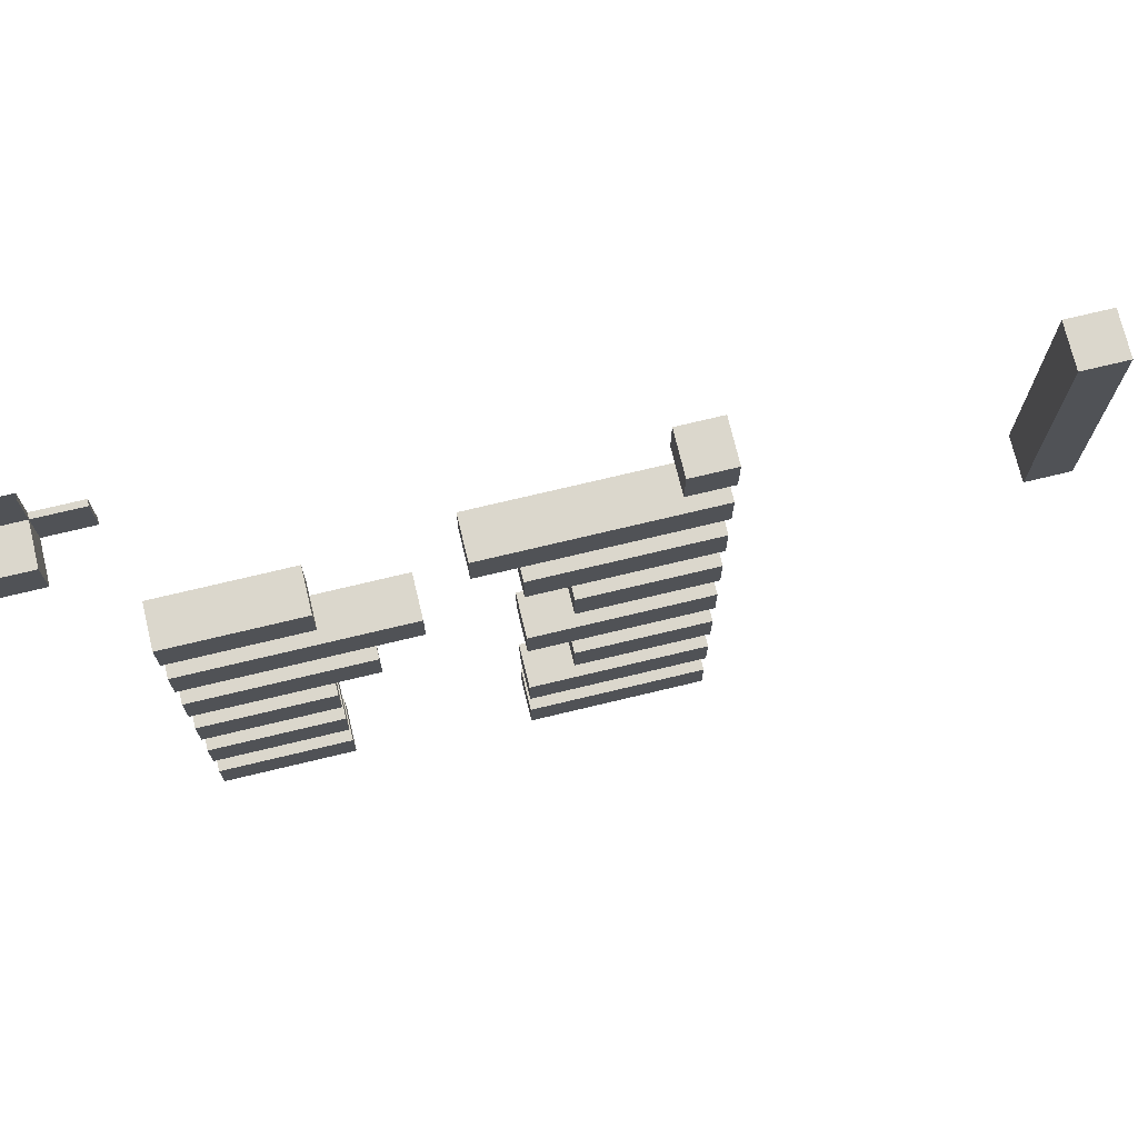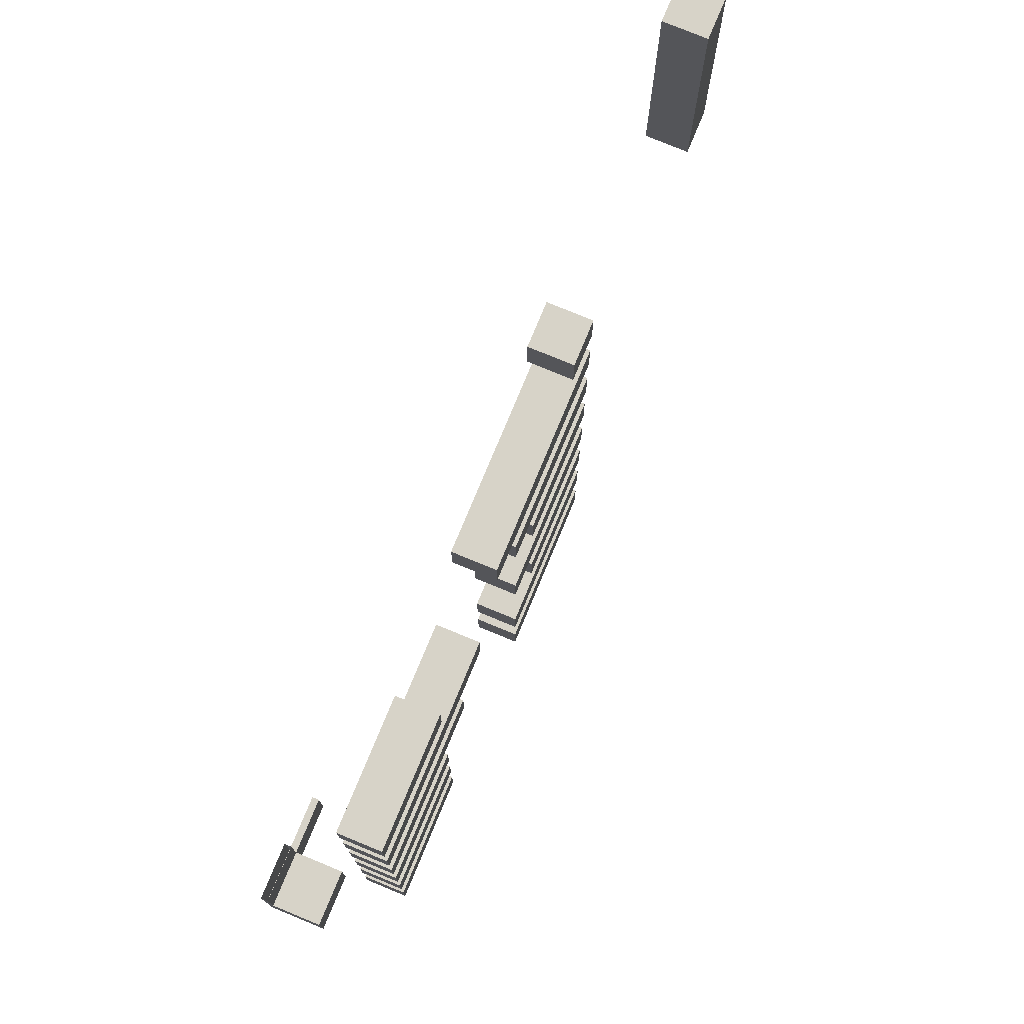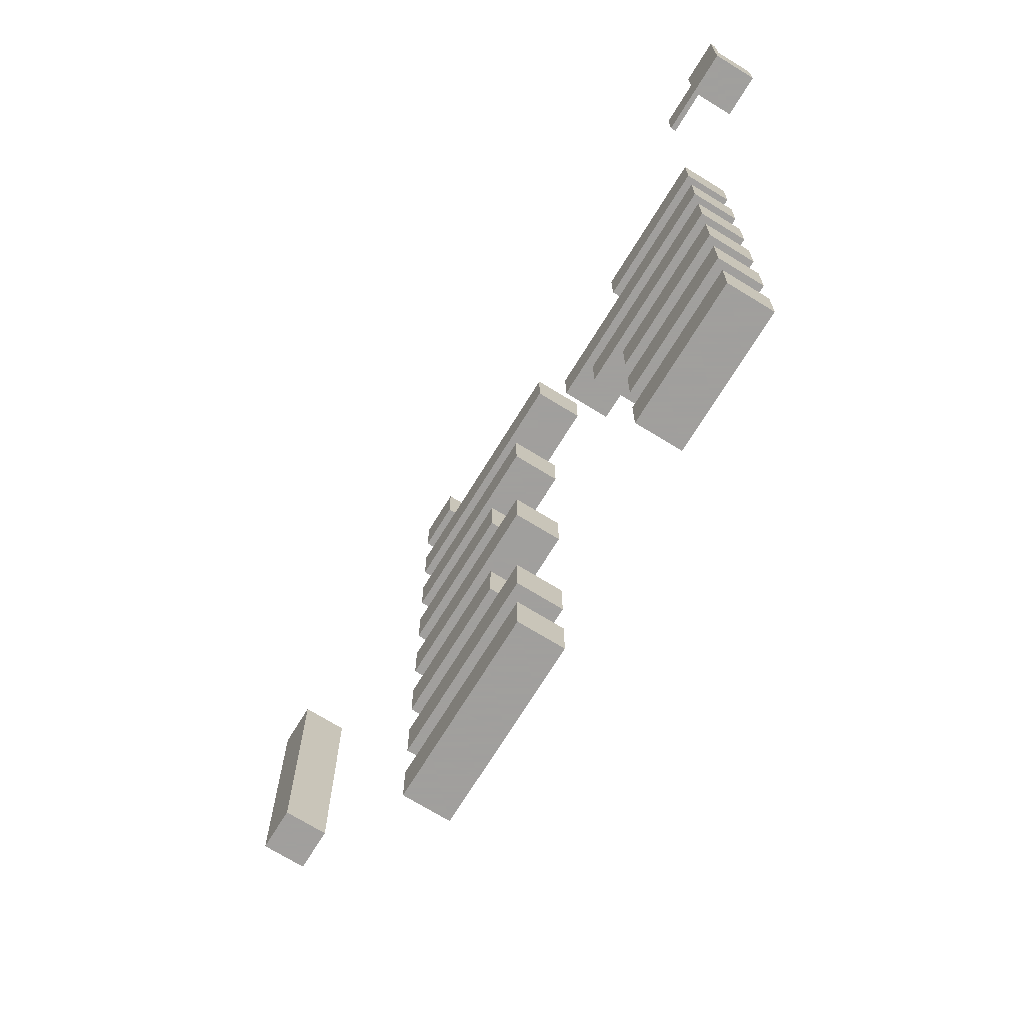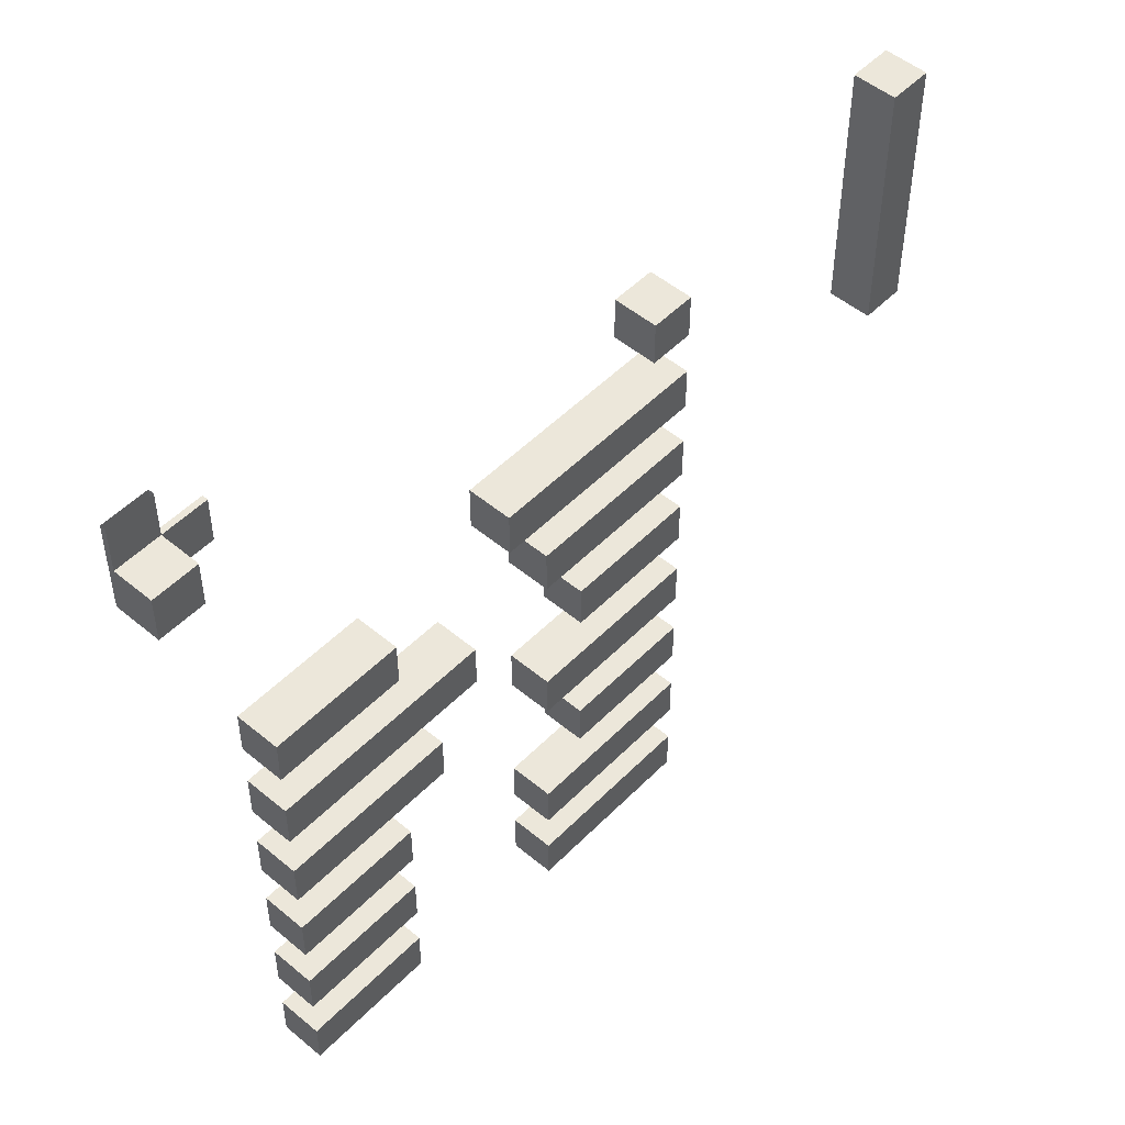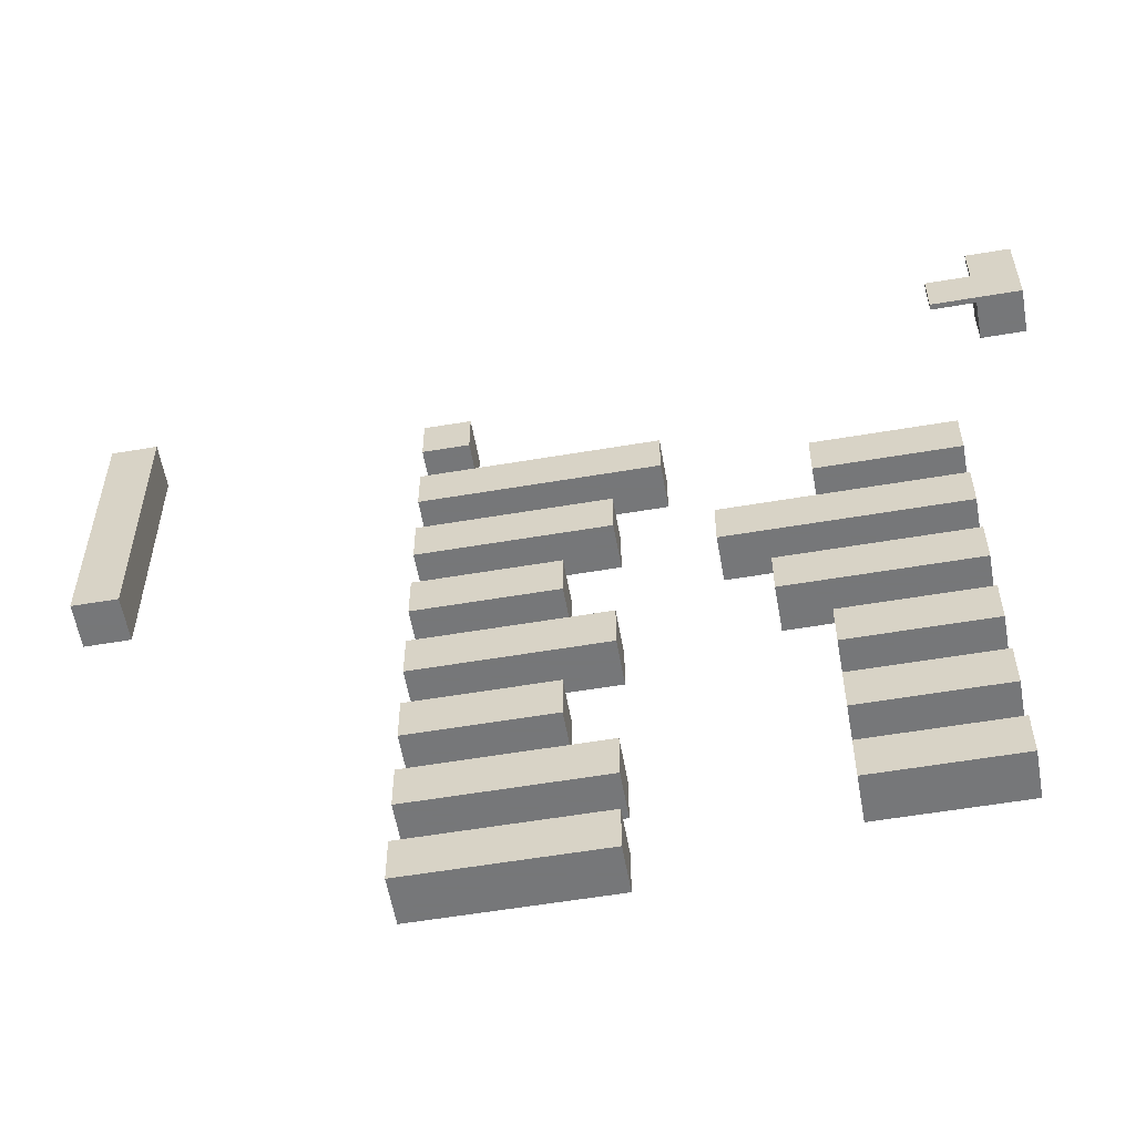
<metadata>
{"format":"obj","ext":"obj","renderer":"f3d","projection":"perspective","resolution":1024,"background":"white","views":[{"elev":73.1,"azim":166.5,"up":"+Z"},{"elev":76.6,"azim":112.5,"up":"+Z"},{"elev":-71.5,"azim":58.4,"up":"+Z"},{"elev":50.7,"azim":132.4,"up":"+Z"},{"elev":-57.1,"azim":10.0,"up":"+Z"}]}
</metadata>
<code>
v -3.5 0.5 -6.5
v -2.5 0.5 -6.5
v -2.5 0.5 -7.5
v -3.5 0.5 -7.5
v -2.5 -0.5 -7.5
v -3.5 -0.5 -7.5
v -3.5 -0.5 -6.5
v -2.5 -0.5 -6.5
v -3.5 0.5 -4.5
v -2.5 0.5 -4.5
v -2.5 0.5 -5.5
v -3.5 0.5 -5.5
v -2.5 -0.5 -5.5
v -3.5 -0.5 -5.5
v -3.5 -0.5 -4.5
v -2.5 -0.5 -4.5
v -3.5 0.5 -2.5
v -2.5 0.5 -2.5
v -2.5 0.5 -3.5
v -3.5 0.5 -3.5
v -2.5 -0.5 -3.5
v -3.5 -0.5 -3.5
v -3.5 -0.5 -2.5
v -2.5 -0.5 -2.5
v -3.5 0.5 -0.5
v -2.5 0.5 -0.5
v -2.5 0.5 -1.5
v -3.5 0.5 -1.5
v -2.5 -0.5 -1.5
v -3.5 -0.5 -1.5
v -3.5 -0.5 -0.5
v -2.5 -0.5 -0.5
v -3.5 0.5 1.5
v -2.5 0.5 1.5
v -2.5 0.5 0.5
v -3.5 0.5 0.5
v -2.5 -0.5 0.5
v -3.5 -0.5 0.5
v -3.5 -0.5 1.5
v -2.5 -0.5 1.5
v -10.5 0.5 3.5
v -9.5 0.5 3.5
v -9.5 0.5 2.5
v -10.5 0.5 2.5
v -9.5 -0.5 2.5
v -10.5 -0.5 2.5
v -10.5 -0.5 3.5
v -9.5 -0.5 3.5
v -3.5 0.5 3.5
v -2.5 0.5 3.5
v -2.5 0.5 2.5
v -3.5 0.5 2.5
v -2.5 -0.5 2.5
v -3.5 -0.5 2.5
v -3.5 -0.5 3.5
v -2.5 -0.5 3.5
v -10.5 0.5 4.5
v -9.5 0.5 4.5
v -10.5 -0.5 4.5
v -9.5 -0.5 4.5
v -10.5 0.5 5.5
v -9.5 0.5 5.5
v -10.5 -0.5 5.5
v -9.5 -0.5 5.5
v -3.5 0.5 5.5
v -2.5 0.5 5.5
v -2.5 0.5 4.5
v -3.5 0.5 4.5
v -2.5 -0.5 4.5
v -3.5 -0.5 4.5
v -3.5 -0.5 5.5
v -2.5 -0.5 5.5
v -10.5 0.5 6.5
v -9.5 0.5 6.5
v -10.5 -0.5 6.5
v -9.5 -0.5 6.5
v -10.5 0.5 7.5
v -9.5 0.5 7.5
v -10.5 -0.5 7.5
v -9.5 -0.5 7.5
v -3.5 0.5 7.5
v -2.5 0.5 7.5
v -2.5 0.5 6.5
v -3.5 0.5 6.5
v -2.5 -0.5 6.5
v -3.5 -0.5 6.5
v -3.5 -0.5 7.5
v -2.5 -0.5 7.5
v -10.5 0.5 8.5
v -9.5 0.5 8.5
v -9.5 0.5 7.5
v -10.5 0.5 7.5
v -10.5 -0.5 8.5
v -9.5 -0.5 8.5
v -10.5 -0.5 7.5
v -9.5 -0.5 7.5
v -2.5 0.5 -6.5
v -1.5 0.5 -6.5
v -1.5 0.5 -7.5
v -2.5 0.5 -7.5
v -1.5 -0.5 -7.5
v -2.5 -0.5 -7.5
v -2.5 -0.5 -6.5
v -1.5 -0.5 -6.5
v -0.5 0.5 -6.5
v -0.5 0.5 -7.5
v -0.5 -0.5 -7.5
v -0.5 -0.5 -6.5
v 0.5 0.5 -6.5
v 0.5 0.5 -7.5
v 0.5 -0.5 -7.5
v 0.5 -0.5 -6.5
v 4.5 0.5 -5.5
v 5.5 0.5 -5.5
v 5.5 0.5 -6.5
v 4.5 0.5 -6.5
v 5.5 -0.5 -6.5
v 4.5 -0.5 -6.5
v 4.5 -0.5 -5.5
v 5.5 -0.5 -5.5
v 6.5 0.5 -5.5
v 6.5 0.5 -6.5
v 6.5 -0.5 -6.5
v 6.5 -0.5 -5.5
v 7.5 0.5 -5.5
v 7.5 0.5 -6.5
v 7.5 -0.5 -6.5
v 7.5 -0.5 -5.5
v -2.5 0.5 -4.5
v -1.5 0.5 -4.5
v -1.5 0.5 -5.5
v -2.5 0.5 -5.5
v -1.5 -0.5 -5.5
v -2.5 -0.5 -5.5
v -2.5 -0.5 -4.5
v -1.5 -0.5 -4.5
v -0.5 0.5 -4.5
v -0.5 0.5 -5.5
v -0.5 -0.5 -5.5
v -0.5 -0.5 -4.5
v 0.5 0.5 -4.5
v 0.5 0.5 -5.5
v 0.5 -0.5 -5.5
v 0.5 -0.5 -4.5
v 4.5 0.5 -3.5
v 5.5 0.5 -3.5
v 5.5 0.5 -4.5
v 4.5 0.5 -4.5
v 5.5 -0.5 -4.5
v 4.5 -0.5 -4.5
v 4.5 -0.5 -3.5
v 5.5 -0.5 -3.5
v 6.5 0.5 -3.5
v 6.5 0.5 -4.5
v 6.5 -0.5 -4.5
v 6.5 -0.5 -3.5
v 7.5 0.5 -3.5
v 7.5 0.5 -4.5
v 7.5 -0.5 -4.5
v 7.5 -0.5 -3.5
v -2.5 0.5 -2.5
v -1.5 0.5 -2.5
v -1.5 0.5 -3.5
v -2.5 0.5 -3.5
v -1.5 -0.5 -3.5
v -2.5 -0.5 -3.5
v -2.5 -0.5 -2.5
v -1.5 -0.5 -2.5
v -0.5 0.5 -2.5
v -0.5 0.5 -3.5
v -0.5 -0.5 -3.5
v -0.5 -0.5 -2.5
v 4.5 0.5 -1.5
v 5.5 0.5 -1.5
v 5.5 0.5 -2.5
v 4.5 0.5 -2.5
v 5.5 -0.5 -2.5
v 4.5 -0.5 -2.5
v 4.5 -0.5 -1.5
v 5.5 -0.5 -1.5
v 6.5 0.5 -1.5
v 6.5 0.5 -2.5
v 6.5 -0.5 -2.5
v 6.5 -0.5 -1.5
v 7.5 0.5 -1.5
v 7.5 0.5 -2.5
v 7.5 -0.5 -2.5
v 7.5 -0.5 -1.5
v -2.5 0.5 -0.5
v -1.5 0.5 -0.5
v -1.5 0.5 -1.5
v -2.5 0.5 -1.5
v -1.5 -0.5 -1.5
v -2.5 -0.5 -1.5
v -2.5 -0.5 -0.5
v -1.5 -0.5 -0.5
v -0.5 0.5 -0.5
v -0.5 0.5 -1.5
v -0.5 -0.5 -1.5
v -0.5 -0.5 -0.5
v 0.5 0.5 -0.5
v 0.5 0.5 -1.5
v 0.5 -0.5 -1.5
v 0.5 -0.5 -0.5
v 3.5 0.5 0.5
v 4.5 0.5 0.5
v 4.5 0.5 -0.5
v 3.5 0.5 -0.5
v 4.5 -0.5 -0.5
v 3.5 -0.5 -0.5
v 3.5 -0.5 0.5
v 4.5 -0.5 0.5
v 5.5 0.5 0.5
v 5.5 0.5 -0.5
v 5.5 -0.5 -0.5
v 5.5 -0.5 0.5
v 6.5 0.5 0.5
v 6.5 0.5 -0.5
v 6.5 -0.5 -0.5
v 6.5 -0.5 0.5
v 7.5 0.5 0.5
v 7.5 0.5 -0.5
v 7.5 -0.5 -0.5
v 7.5 -0.5 0.5
v -2.5 0.5 1.5
v -1.5 0.5 1.5
v -1.5 0.5 0.5
v -2.5 0.5 0.5
v -1.5 -0.5 0.5
v -2.5 -0.5 0.5
v -2.5 -0.5 1.5
v -1.5 -0.5 1.5
v -0.5 0.5 1.5
v -0.5 0.5 0.5
v -0.5 -0.5 0.5
v -0.5 -0.5 1.5
v 2.5 0.5 2.5
v 3.5 0.5 2.5
v 3.5 0.5 1.5
v 2.5 0.5 1.5
v 3.5 -0.5 1.5
v 2.5 -0.5 1.5
v 2.5 -0.5 2.5
v 3.5 -0.5 2.5
v 4.5 0.5 2.5
v 4.5 0.5 1.5
v 4.5 -0.5 1.5
v 4.5 -0.5 2.5
v 5.5 0.5 2.5
v 5.5 0.5 1.5
v 5.5 -0.5 1.5
v 5.5 -0.5 2.5
v 6.5 0.5 2.5
v 6.5 0.5 1.5
v 6.5 -0.5 1.5
v 6.5 -0.5 2.5
v 7.5 0.5 2.5
v 7.5 0.5 1.5
v 7.5 -0.5 1.5
v 7.5 -0.5 2.5
v -2.5 0.5 3.5
v -1.5 0.5 3.5
v -1.5 0.5 2.5
v -2.5 0.5 2.5
v -1.5 -0.5 2.5
v -2.5 -0.5 2.5
v -2.5 -0.5 3.5
v -1.5 -0.5 3.5
v -0.5 0.5 3.5
v -0.5 0.5 2.5
v -0.5 -0.5 2.5
v -0.5 -0.5 3.5
v 0.5 0.5 3.5
v 0.5 0.5 2.5
v 0.5 -0.5 2.5
v 0.5 -0.5 3.5
v 4.5 0.5 4.5
v 5.5 0.5 4.5
v 5.5 0.5 3.5
v 4.5 0.5 3.5
v 5.5 -0.5 3.5
v 4.5 -0.5 3.5
v 4.5 -0.5 4.5
v 5.5 -0.5 4.5
v 6.5 0.5 4.5
v 6.5 0.5 3.5
v 6.5 -0.5 3.5
v 6.5 -0.5 4.5
v 7.5 0.5 4.5
v 7.5 0.5 3.5
v 7.5 -0.5 3.5
v 7.5 -0.5 4.5
v -2.5 0.5 5.5
v -1.5 0.5 5.5
v -1.5 0.5 4.5
v -2.5 0.5 4.5
v -1.5 -0.5 4.5
v -2.5 -0.5 4.5
v -2.5 -0.5 5.5
v -1.5 -0.5 5.5
v -0.5 0.5 5.5
v -0.5 0.5 4.5
v -0.5 -0.5 4.5
v -0.5 -0.5 5.5
v 0.5 0.5 5.5
v 0.5 0.5 4.5
v 0.5 -0.5 4.5
v 0.5 -0.5 5.5
v 1.5 0.5 5.5
v 1.5 0.5 4.5
v 1.5 -0.5 4.5
v 1.5 -0.5 5.5
v 7.5 -0.375 10.5
v 8.5 -0.375 10.5
v 8.5 -0.375 9.5
v 7.5 -0.375 9.5
v 8.5 -0.5 9.5
v 7.5 -0.5 9.5
v 7.5 -0.5 10.5
v 8.5 -0.5 10.5
v 8.5 0.5 10.5
v 9.5 0.5 10.5
v 9.5 0.5 9.5
v 8.5 0.5 9.5
v 9.5 -0.5 9.5
v 9.5 -0.5 10.5
v 8.5 -0.375 11.5
v 9.5 -0.375 11.5
v 9.5 -0.375 10.5
v 8.5 -0.5 11.5
v 9.5 -0.5 11.5
g dirt_grass_top
f 41 42 43 44
f 61 62 58 57
f 321 322 323 324
g snow
f 313 314 315 316
f 317 318 316 315
f 319 320 314 313
f 318 319 313 316
f 320 317 315 314
f 320 319 318 317
f 327 328 329 314
f 326 320 314 329
f 320 330 327 314
f 331 326 329 328
f 331 330 320 326
g dirt
f 48 47 46 45
f 57 58 42 41
f 48 47 41 42
f 59 60 58 57
f 47 59 57 41
f 60 48 42 58
f 60 59 47 48
f 64 63 59 60
f 73 74 62 61
f 64 63 61 62
f 63 75 73 61
f 76 64 62 74
f 76 75 63 64
f 77 78 74 73
f 75 79 77 73
f 80 76 74 78
f 80 79 75 76
f 89 90 91 92
f 93 94 90 89
f 95 93 89 92
f 94 96 91 90
f 94 93 95 96
f 326 320 317 325
g dirt_snow_side
f 45 46 44 43
f 47 48 42 41
f 46 47 41 44
f 48 45 43 42
f 325 317 324 323
f 320 326 322 321
f 317 320 321 324
f 326 325 323 322
g ice
f 1 2 3 4
f 5 6 4 3
f 7 8 2 1
f 6 7 1 4
f 8 7 6 5
f 9 10 11 12
f 13 14 12 11
f 15 16 10 9
f 14 15 9 12
f 16 15 14 13
f 17 18 19 20
f 21 22 20 19
f 23 24 18 17
f 22 23 17 20
f 24 23 22 21
f 25 26 27 28
f 29 30 28 27
f 31 32 26 25
f 30 31 25 28
f 32 31 30 29
f 33 34 35 36
f 37 38 36 35
f 39 40 34 33
f 38 39 33 36
f 40 39 38 37
f 49 50 51 52
f 53 54 52 51
f 55 56 50 49
f 54 55 49 52
f 56 55 54 53
f 65 66 67 68
f 69 70 68 67
f 71 72 66 65
f 70 71 65 68
f 72 71 70 69
f 81 82 83 84
f 85 86 84 83
f 87 88 82 81
f 86 87 81 84
f 88 85 83 82
f 88 87 86 85
f 97 98 99 100
f 101 102 100 99
f 103 104 98 97
f 104 103 102 101
f 98 105 106 99
f 107 101 99 106
f 104 108 105 98
f 108 104 101 107
f 105 109 110 106
f 111 107 106 110
f 108 112 109 105
f 112 111 110 109
f 112 108 107 111
f 113 114 115 116
f 117 118 116 115
f 119 120 114 113
f 118 119 113 116
f 120 119 118 117
f 114 121 122 115
f 123 117 115 122
f 120 124 121 114
f 124 120 117 123
f 121 125 126 122
f 127 123 122 126
f 124 128 125 121
f 128 127 126 125
f 128 124 123 127
f 129 130 131 132
f 133 134 132 131
f 135 136 130 129
f 136 135 134 133
f 130 137 138 131
f 139 133 131 138
f 136 140 137 130
f 140 136 133 139
f 137 141 142 138
f 143 139 138 142
f 140 144 141 137
f 144 143 142 141
f 144 140 139 143
f 145 146 147 148
f 149 150 148 147
f 151 152 146 145
f 150 151 145 148
f 152 151 150 149
f 146 153 154 147
f 155 149 147 154
f 152 156 153 146
f 156 152 149 155
f 153 157 158 154
f 159 155 154 158
f 156 160 157 153
f 160 159 158 157
f 160 156 155 159
f 161 162 163 164
f 165 166 164 163
f 167 168 162 161
f 168 167 166 165
f 162 169 170 163
f 171 165 163 170
f 168 172 169 162
f 172 171 170 169
f 172 168 165 171
f 173 174 175 176
f 177 178 176 175
f 179 180 174 173
f 178 179 173 176
f 180 179 178 177
f 174 181 182 175
f 183 177 175 182
f 180 184 181 174
f 184 180 177 183
f 181 185 186 182
f 187 183 182 186
f 184 188 185 181
f 188 187 186 185
f 188 184 183 187
f 189 190 191 192
f 193 194 192 191
f 195 196 190 189
f 196 195 194 193
f 190 197 198 191
f 199 193 191 198
f 196 200 197 190
f 200 196 193 199
f 197 201 202 198
f 203 199 198 202
f 200 204 201 197
f 204 203 202 201
f 204 200 199 203
f 205 206 207 208
f 209 210 208 207
f 211 212 206 205
f 210 211 205 208
f 212 211 210 209
f 206 213 214 207
f 215 209 207 214
f 212 216 213 206
f 216 212 209 215
f 213 217 218 214
f 219 215 214 218
f 216 220 217 213
f 220 216 215 219
f 217 221 222 218
f 223 219 218 222
f 220 224 221 217
f 224 223 222 221
f 224 220 219 223
f 225 226 227 228
f 229 230 228 227
f 231 232 226 225
f 232 231 230 229
f 226 233 234 227
f 235 229 227 234
f 232 236 233 226
f 236 235 234 233
f 236 232 229 235
f 237 238 239 240
f 241 242 240 239
f 243 244 238 237
f 242 243 237 240
f 244 243 242 241
f 238 245 246 239
f 247 241 239 246
f 244 248 245 238
f 248 244 241 247
f 245 249 250 246
f 251 247 246 250
f 248 252 249 245
f 252 248 247 251
f 249 253 254 250
f 255 251 250 254
f 252 256 253 249
f 256 252 251 255
f 253 257 258 254
f 259 255 254 258
f 256 260 257 253
f 260 259 258 257
f 260 256 255 259
f 261 262 263 264
f 265 266 264 263
f 267 268 262 261
f 268 267 266 265
f 262 269 270 263
f 271 265 263 270
f 268 272 269 262
f 272 268 265 271
f 269 273 274 270
f 275 271 270 274
f 272 276 273 269
f 276 275 274 273
f 276 272 271 275
f 277 278 279 280
f 281 282 280 279
f 283 284 278 277
f 282 283 277 280
f 284 283 282 281
f 278 285 286 279
f 287 281 279 286
f 284 288 285 278
f 288 284 281 287
f 285 289 290 286
f 291 287 286 290
f 288 292 289 285
f 292 291 290 289
f 292 288 287 291
f 293 294 295 296
f 297 298 296 295
f 299 300 294 293
f 300 299 298 297
f 294 301 302 295
f 303 297 295 302
f 300 304 301 294
f 304 300 297 303
f 301 305 306 302
f 307 303 302 306
f 304 308 305 301
f 308 304 303 307
f 305 309 310 306
f 311 307 306 310
f 308 312 309 305
f 312 311 310 309
f 312 308 307 311
g dirt_grass_side
f 60 59 57 58
f 63 64 62 61
f 59 63 61 57
f 64 60 58 62

</code>
